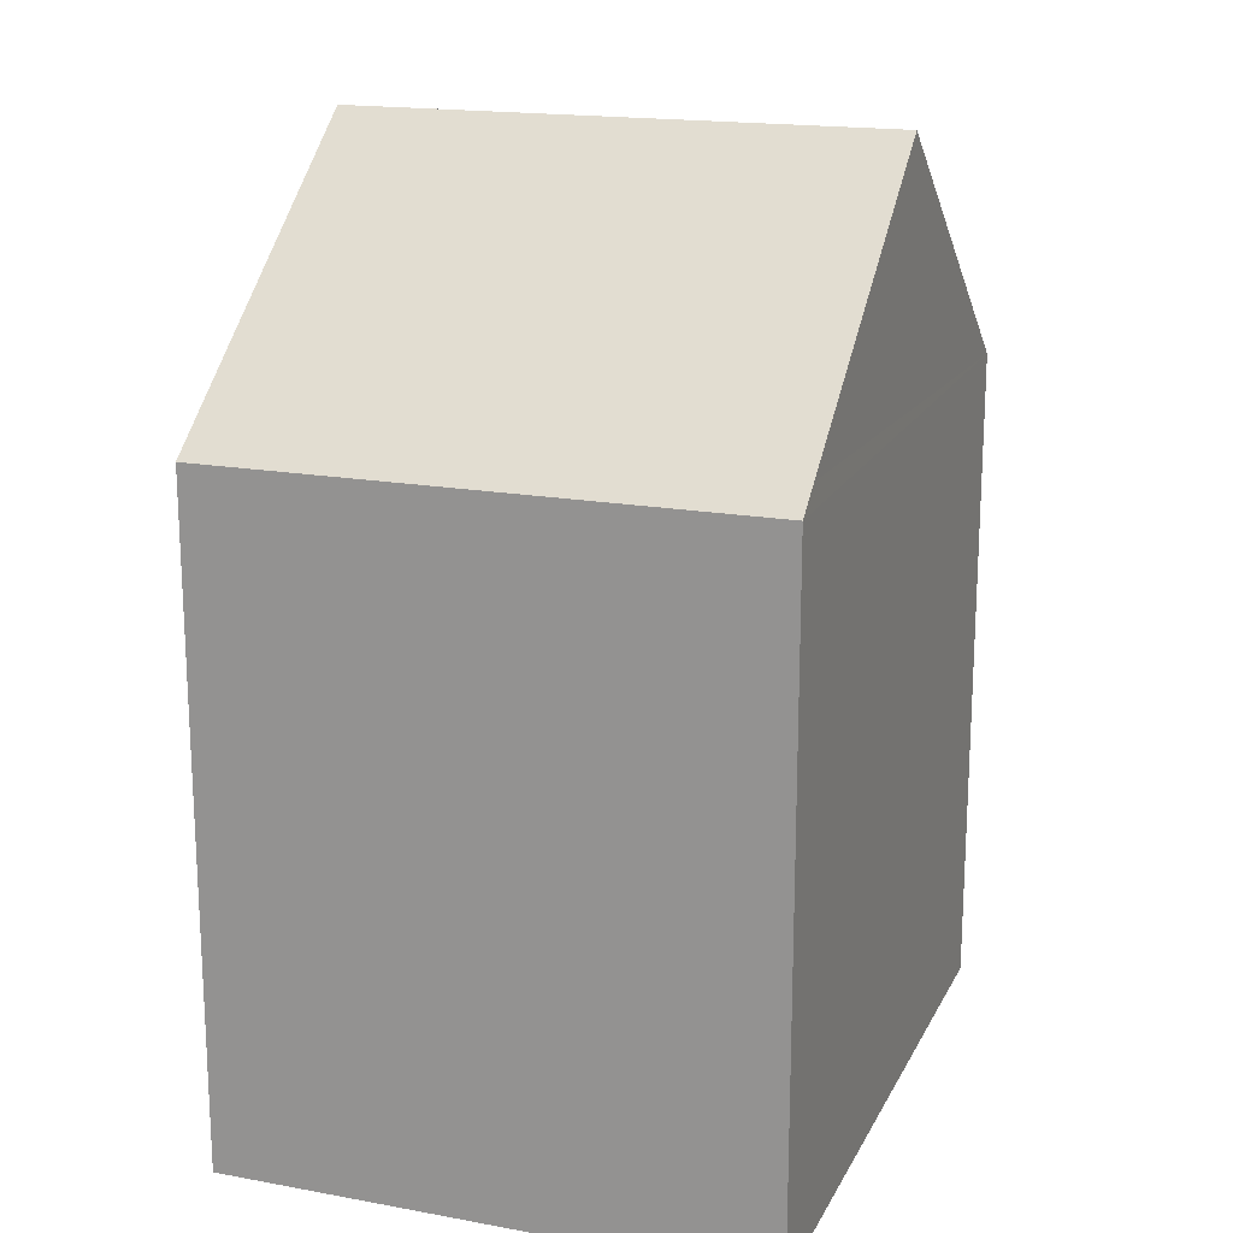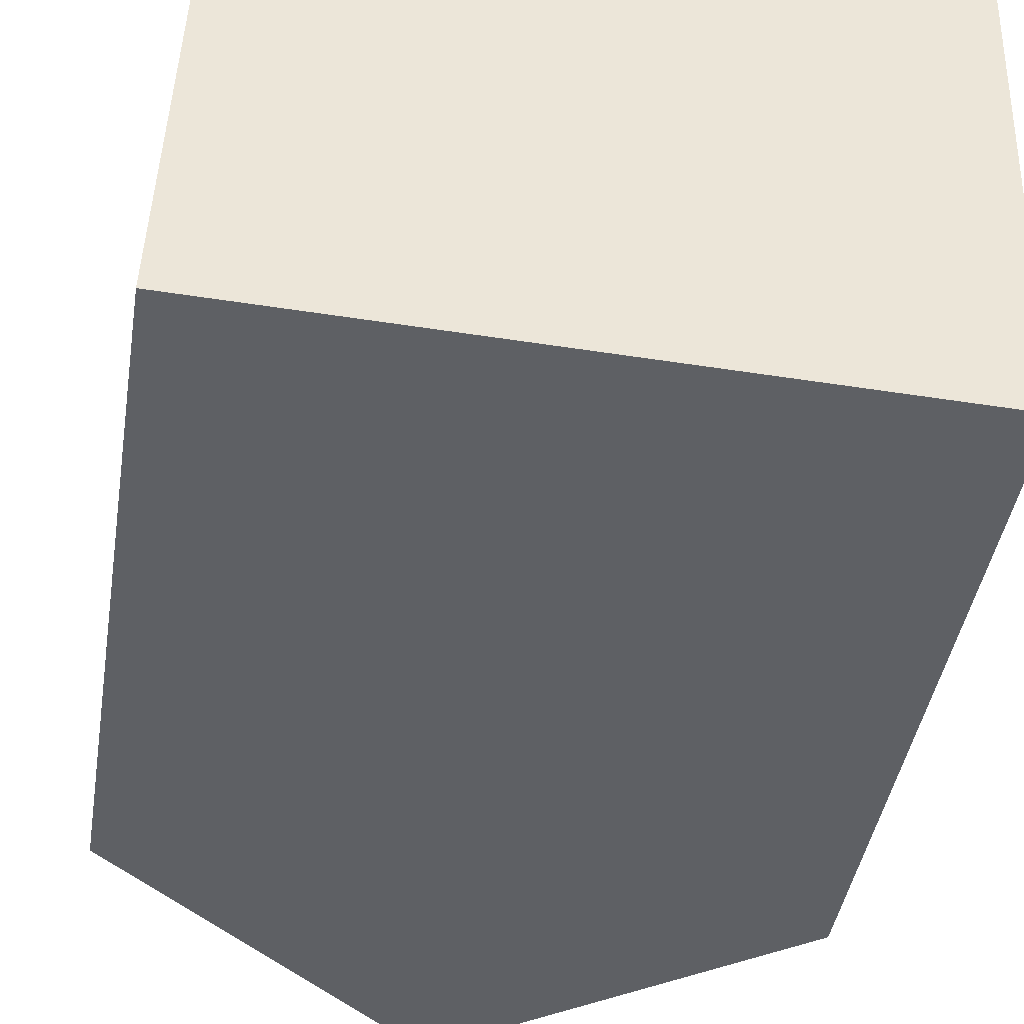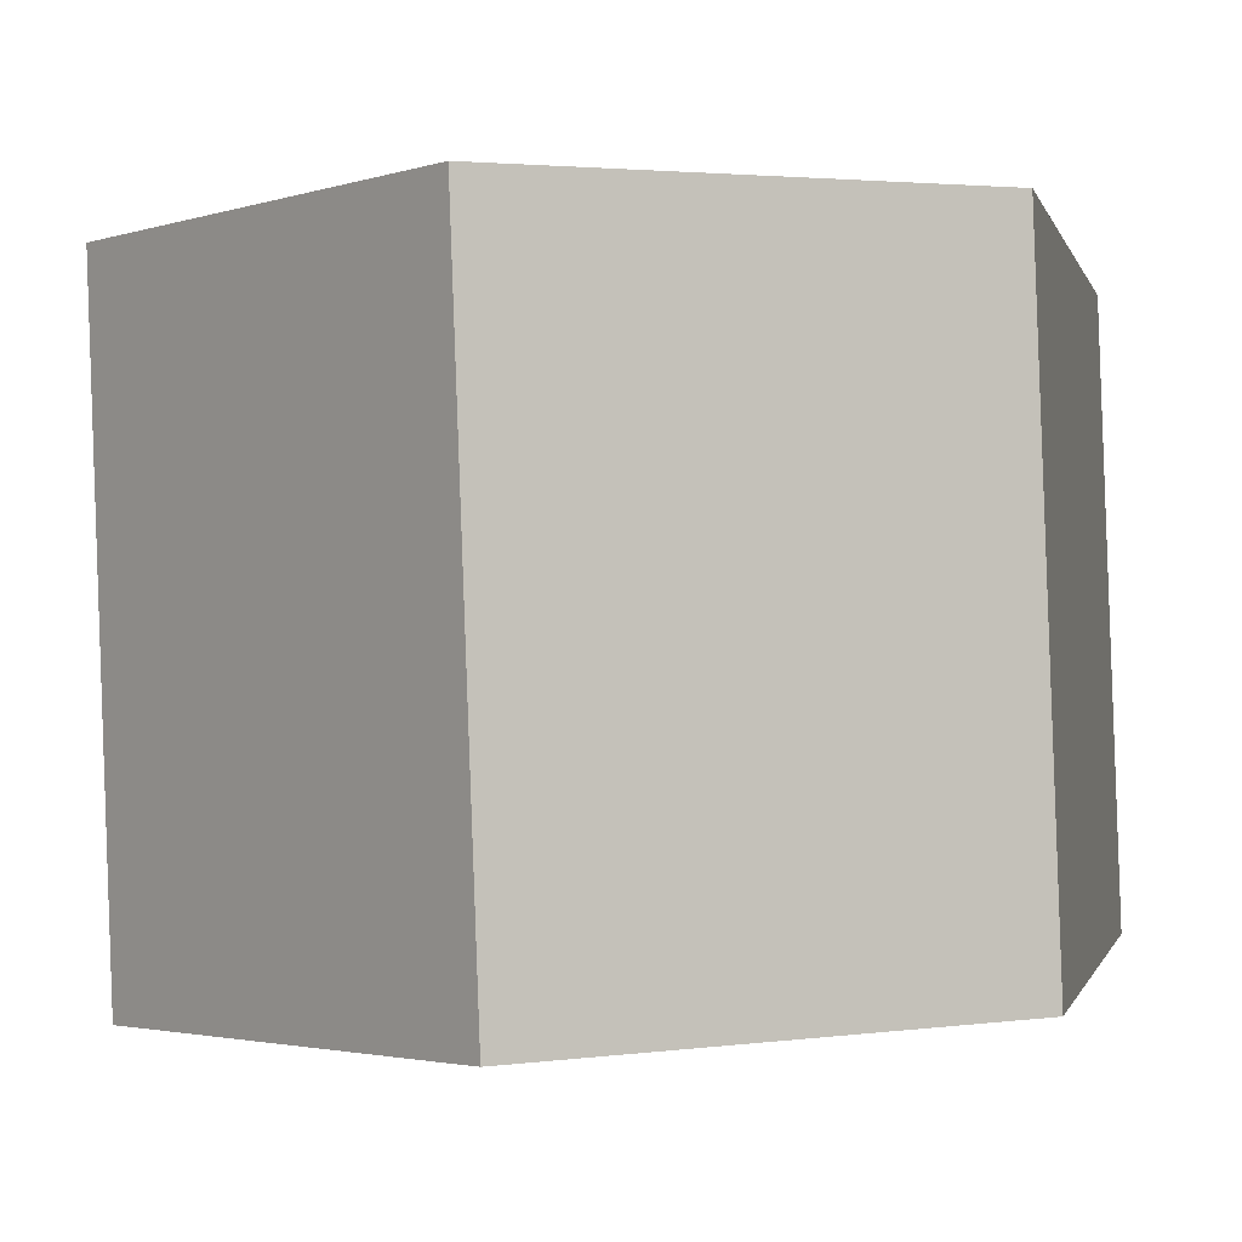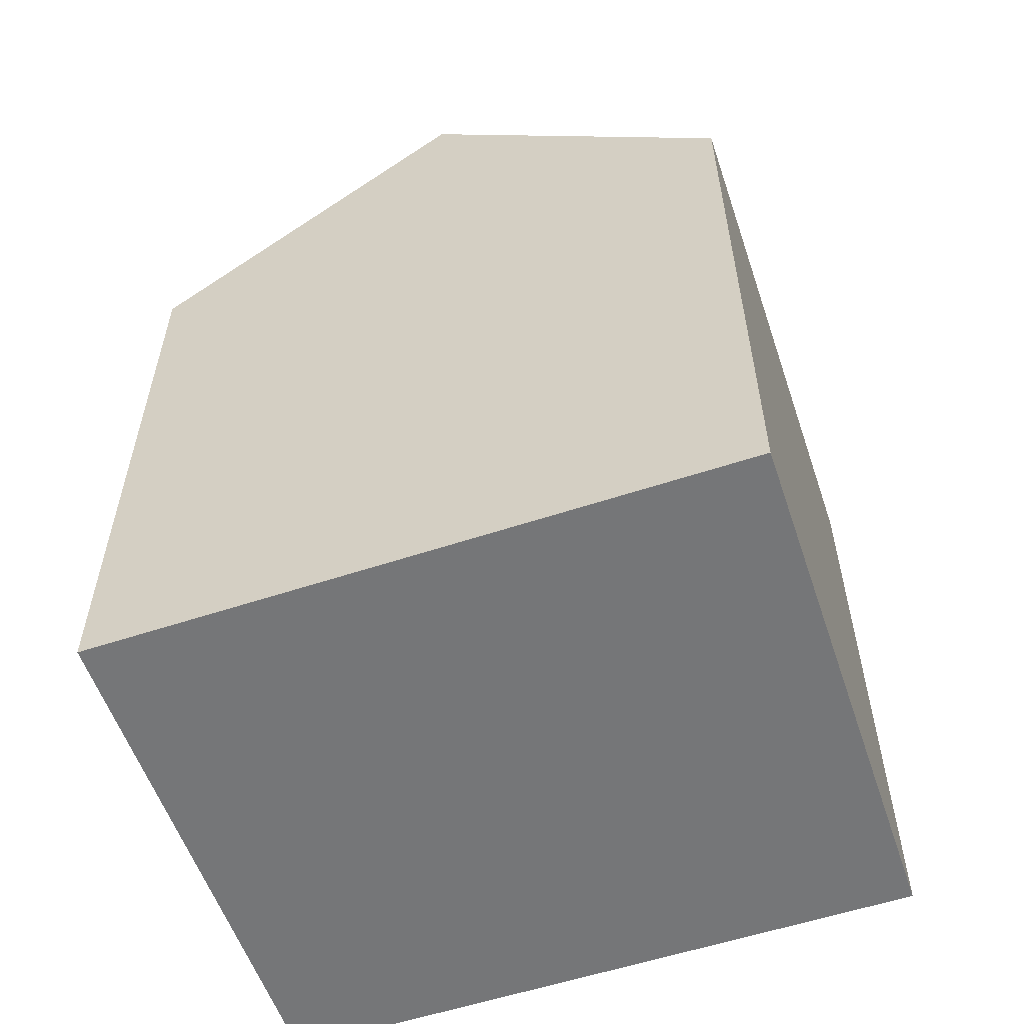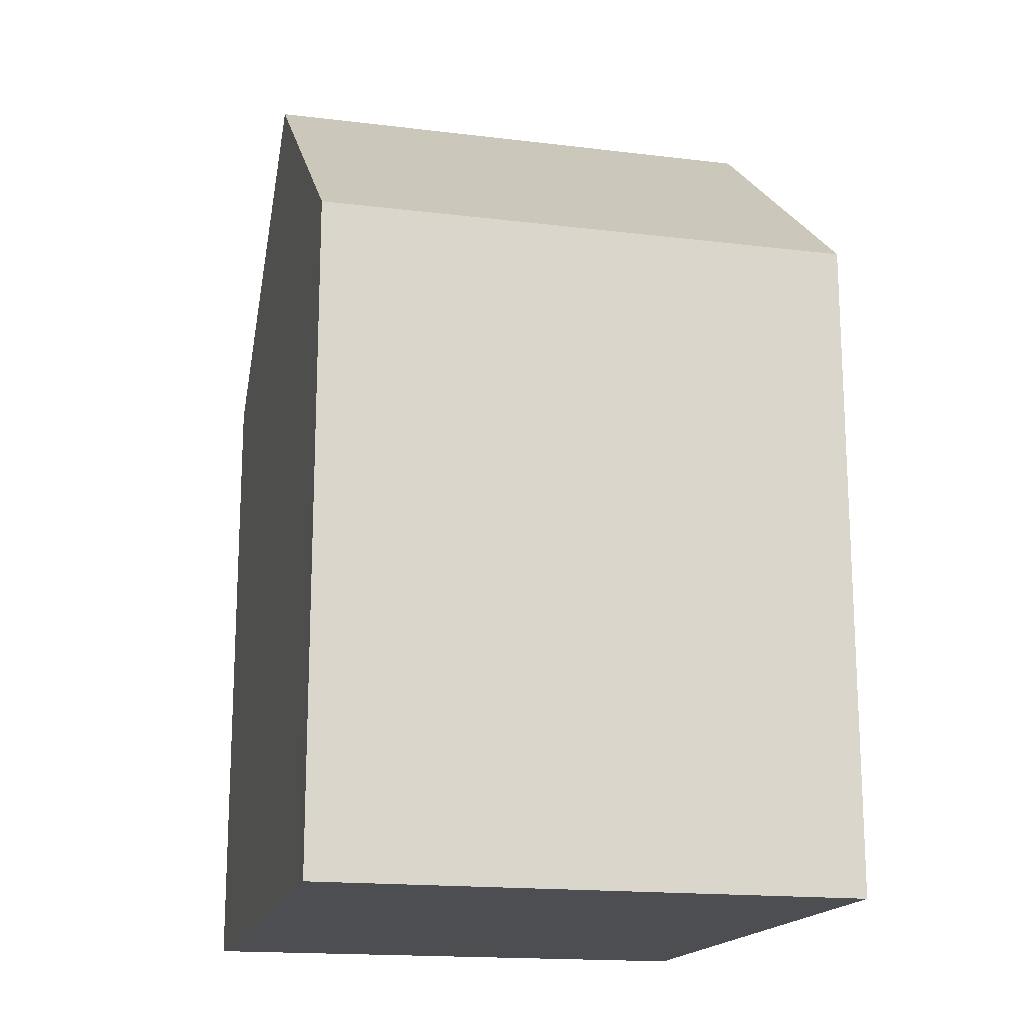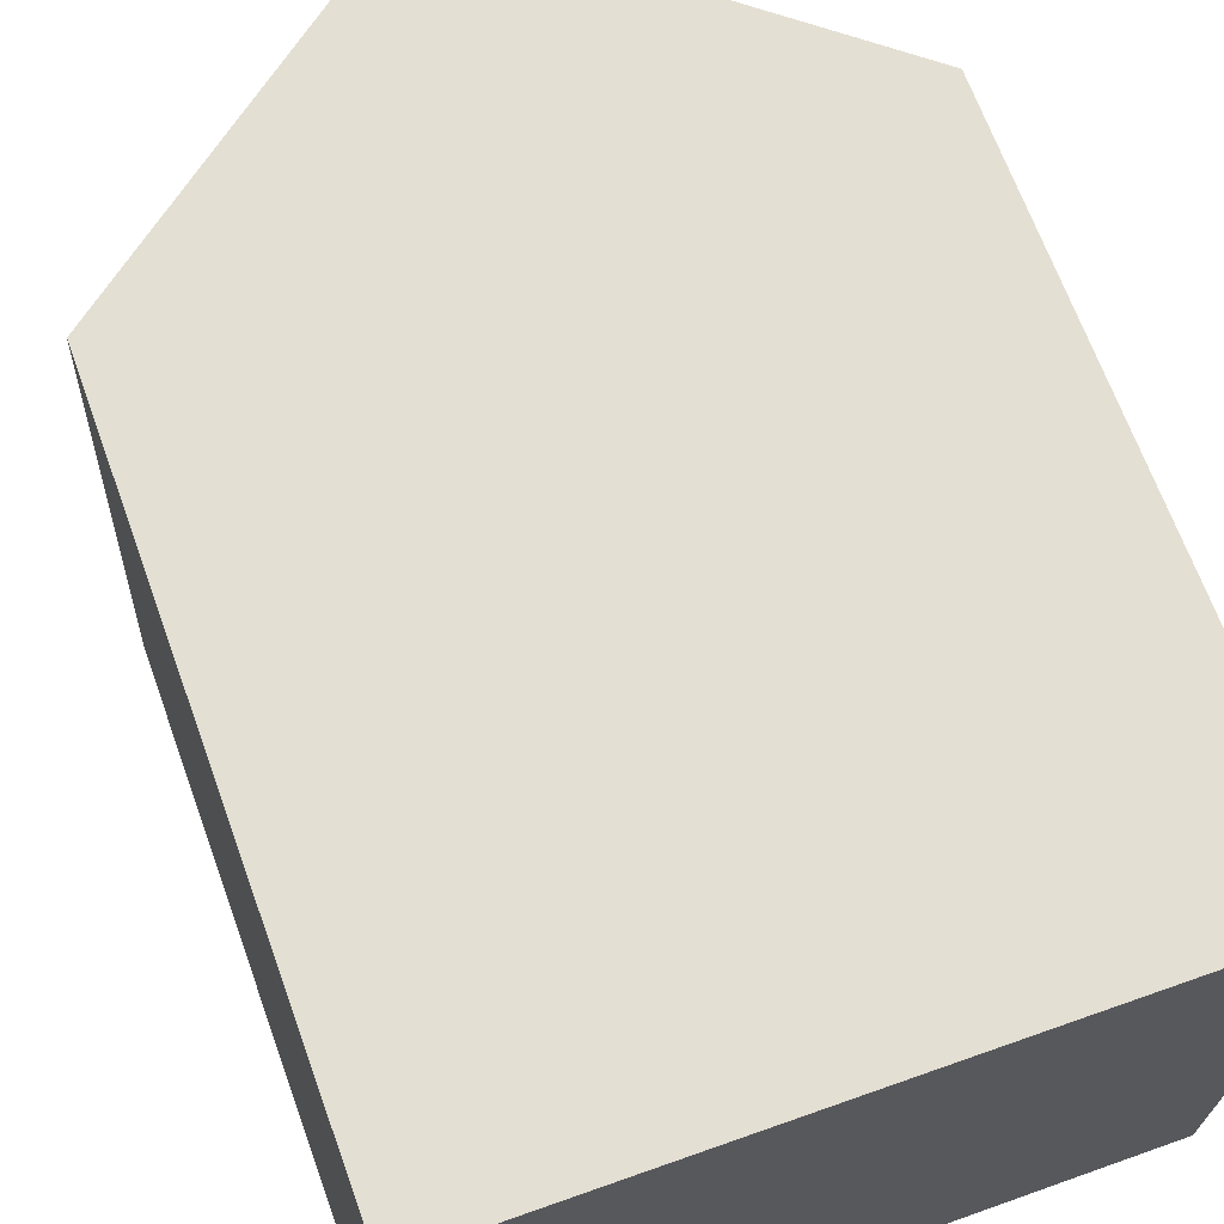
<metadata>
{"format":"obj","ext":"obj","renderer":"f3d","projection":"perspective","resolution":1024,"background":"white","views":[{"elev":17.7,"azim":111.8,"up":"+Y"},{"elev":-42.7,"azim":-9.1,"up":"+Z"},{"elev":-0.6,"azim":-168.3,"up":"+Z"},{"elev":-56.8,"azim":20.8,"up":"+Y"},{"elev":-16.9,"azim":78.3,"up":"+Y"},{"elev":67.4,"azim":-19.9,"up":"+Z"}]}
</metadata>
<code>
v  5.485 14.65 8.416
v  9.868 10.93 -0.303
v  5.166 14.65 -0.159
v  10.34 10.55 -0.318
v  10.18 10.93 8.276
v  10.66 10.55 8.262
v  0.014 10.56 0.398
v  0 10.56 6.466e-16
v  0.305 10.55 8.57
v  0 0 0
v  0.305 -5.248e-16 8.57
v  0.014 -2.437e-17 0.398
v  10.18 -5.068e-16 8.276
v  10.66 -5.059e-16 8.262
v  5.485 -5.153e-16 8.416
v  10.34 1.947e-17 -0.318
v  9.868 1.855e-17 -0.303
v  5.166 9.736e-18 -0.159
g defaultobject
f 1 2 3
f 2 1 4
f 4 1 5
f 4 5 6
f 7 3 8
f 3 7 1
f 1 7 9
f 10 7 8
f 7 10 9
f 9 10 11
f 11 10 12
f 11 1 9
f 1 11 5
f 5 11 6
f 6 11 13
f 6 13 14
f 13 11 15
f 14 4 6
f 4 14 16
f 2 8 3
f 8 2 4
f 8 4 16
f 8 16 17
f 8 17 10
f 10 17 18
f 13 16 14
f 16 13 15
f 16 15 11
f 16 11 17
f 17 11 18
f 18 11 12
f 18 12 10

</code>
